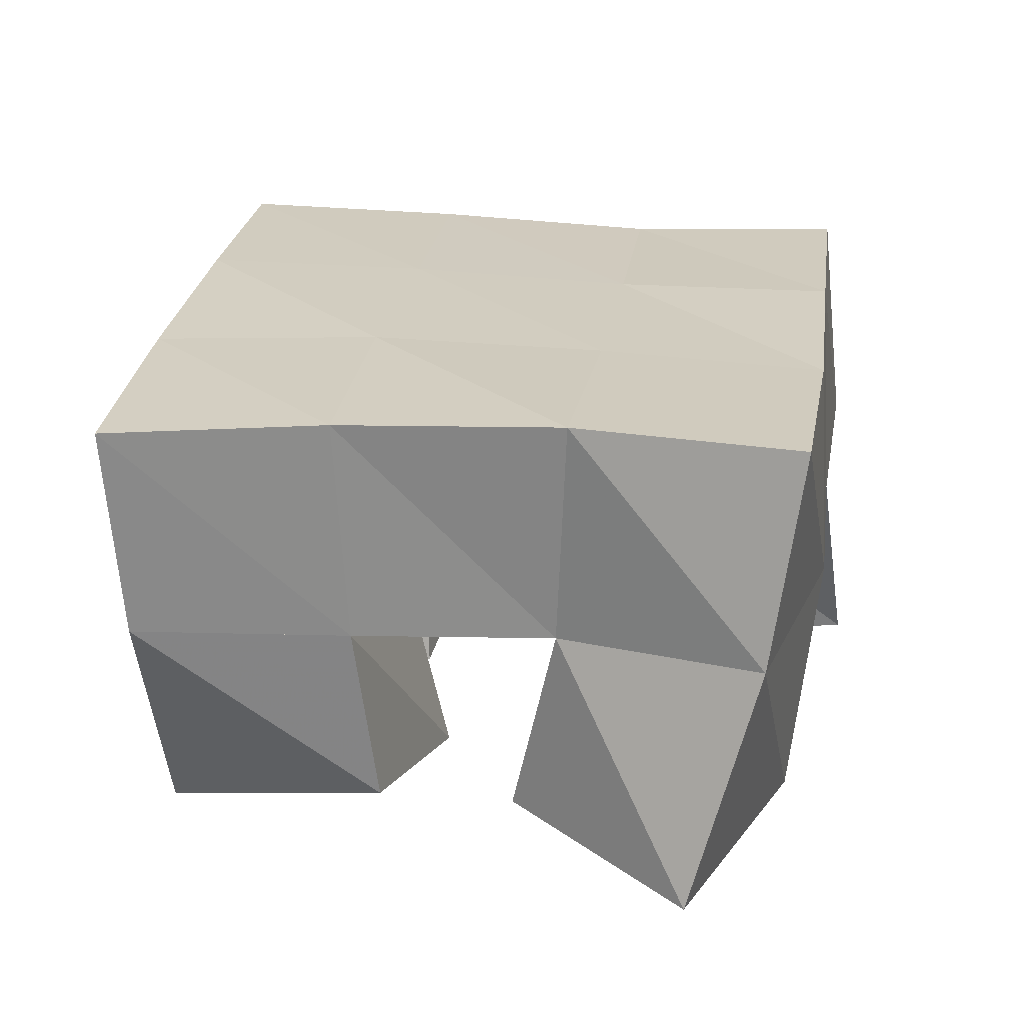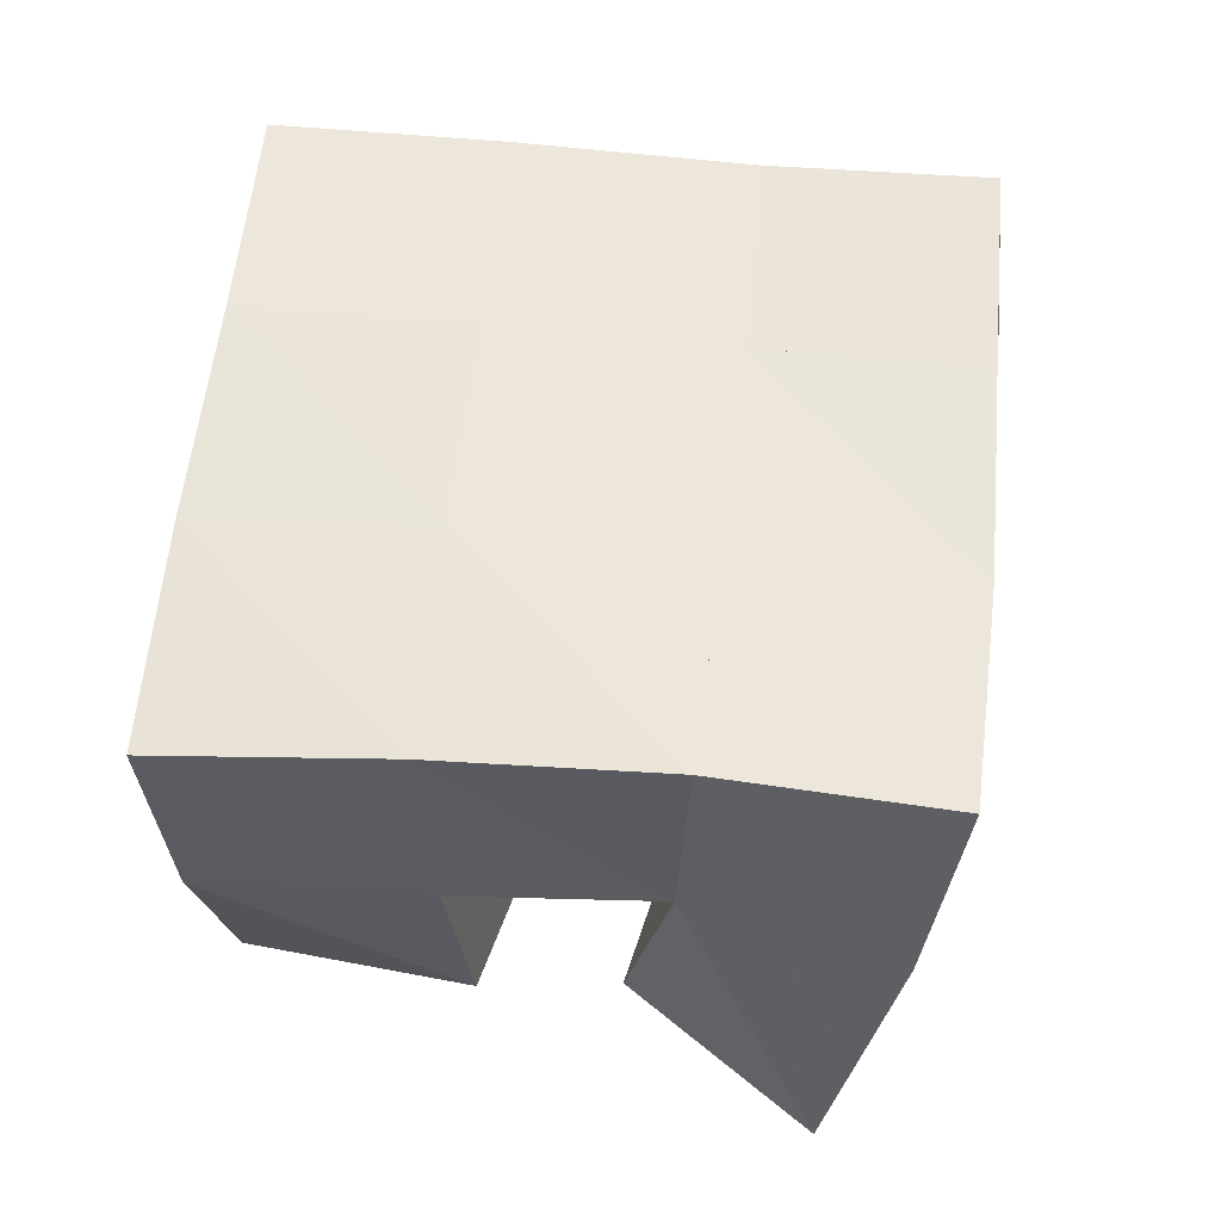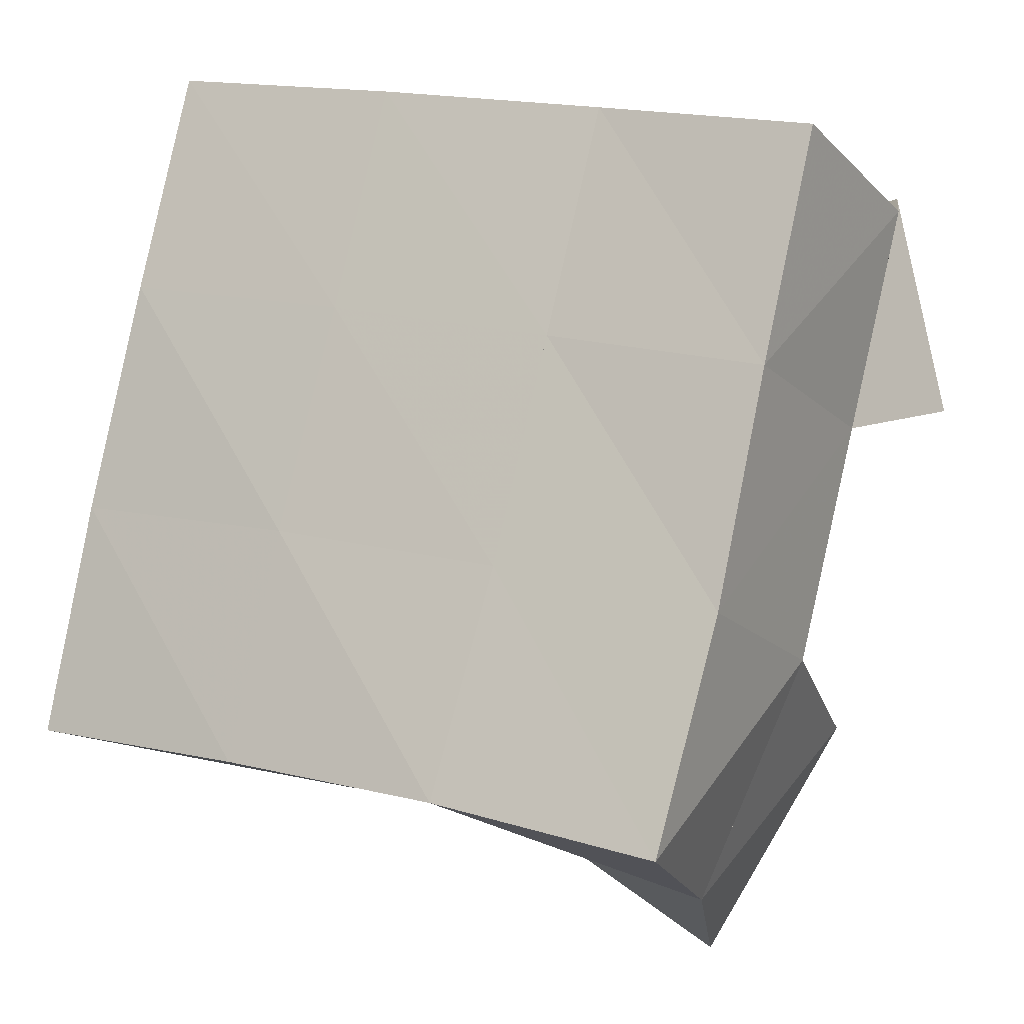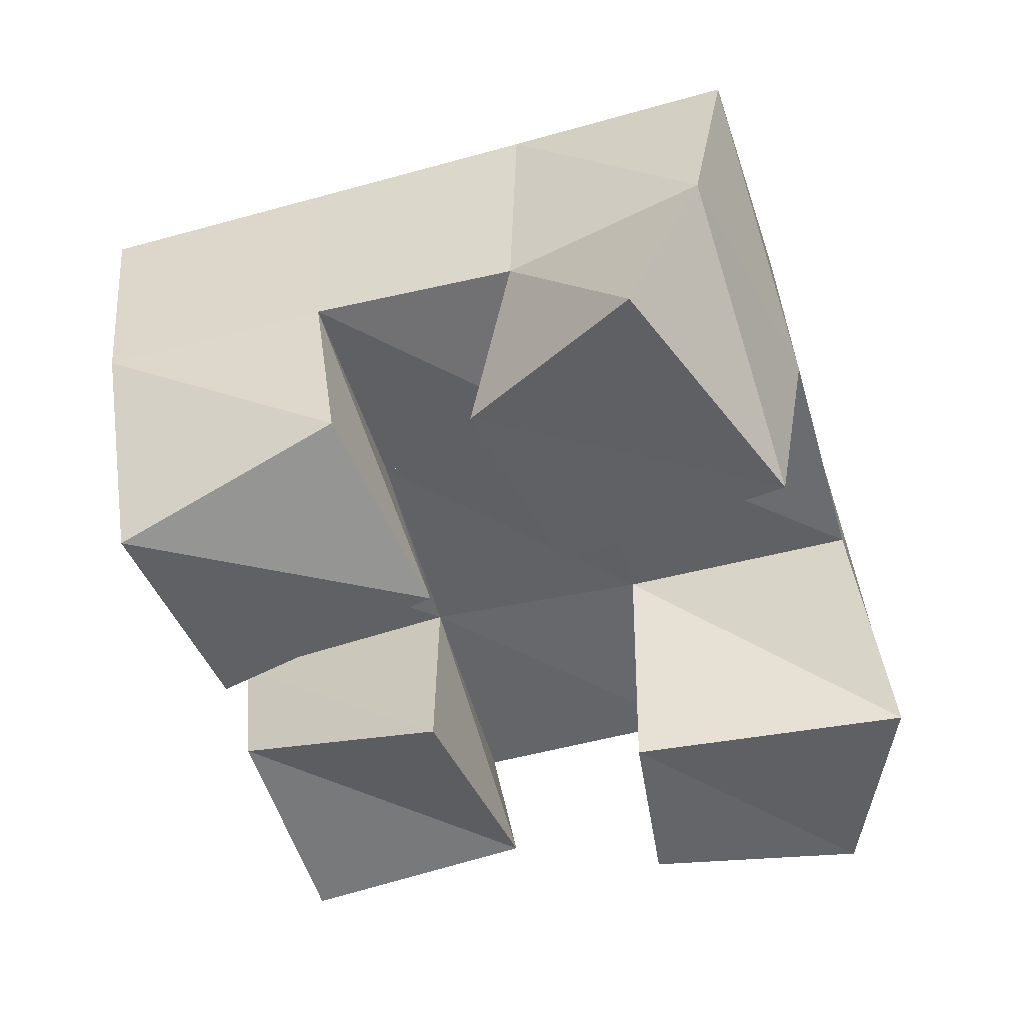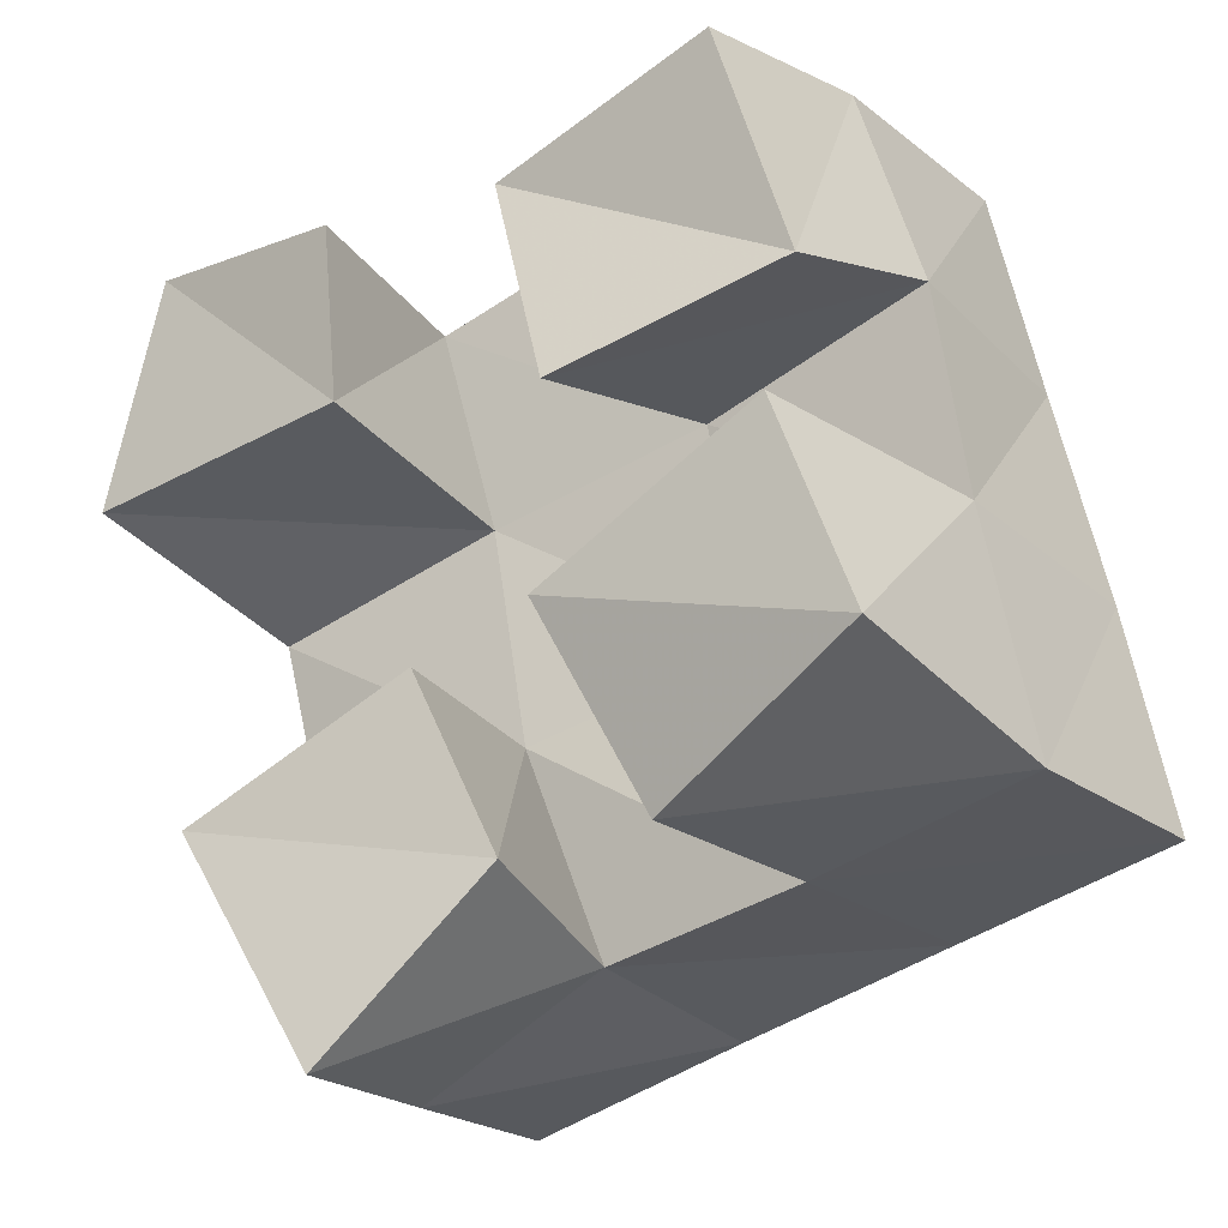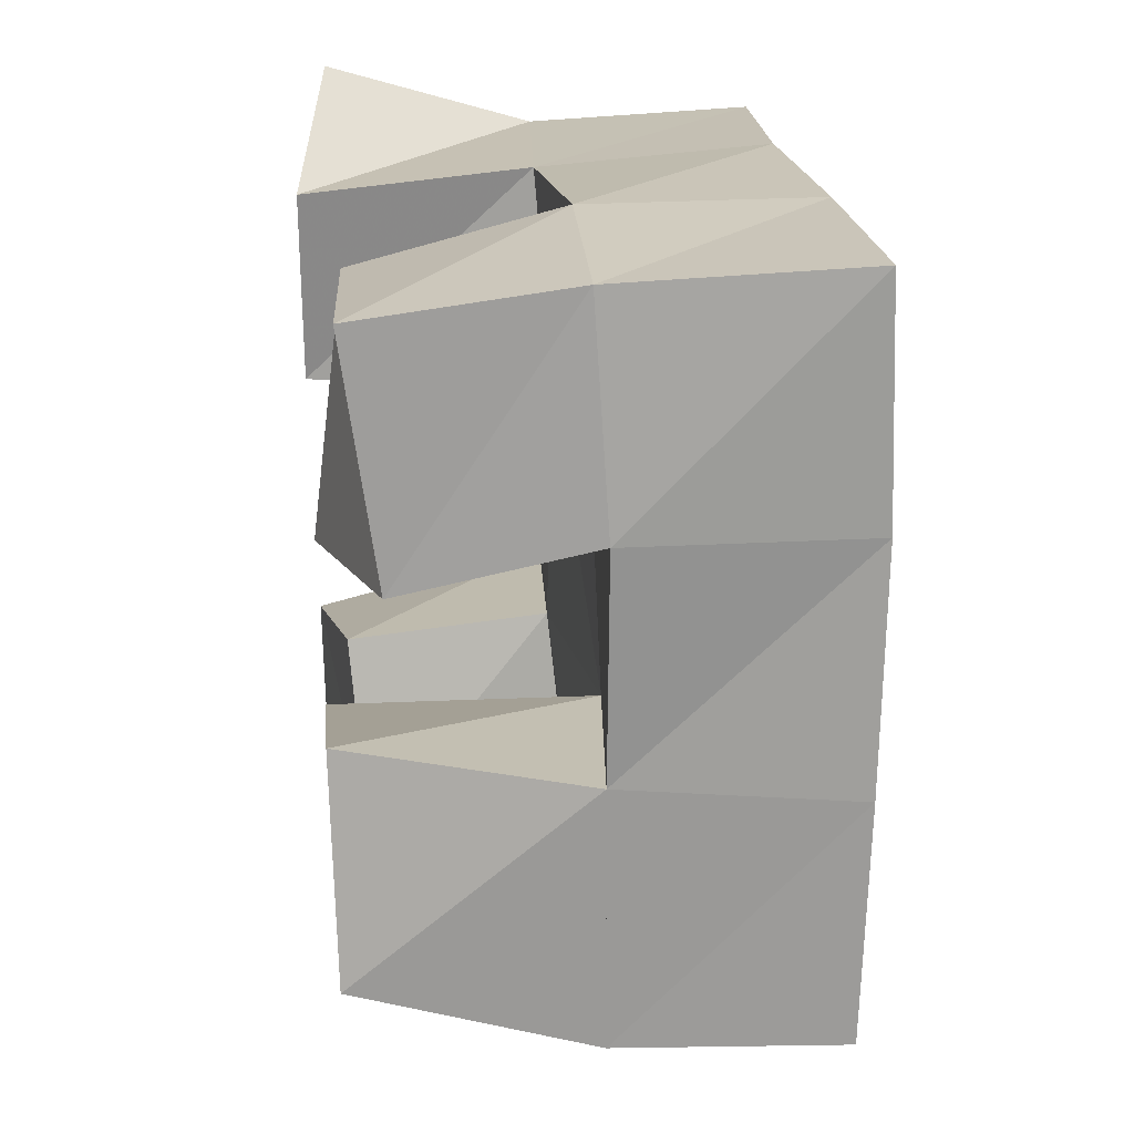
<metadata>
{"format":"obj","ext":"obj","renderer":"f3d","projection":"perspective","resolution":1024,"background":"white","views":[{"elev":24.5,"azim":174.6,"up":"+Y"},{"elev":55.1,"azim":172.3,"up":"+Y"},{"elev":-13.1,"azim":-156.0,"up":"+Z"},{"elev":-50.3,"azim":-177.2,"up":"+Y"},{"elev":-23.2,"azim":34.4,"up":"+Z"},{"elev":33.3,"azim":83.9,"up":"+Z"}]}
</metadata>
<code>
v 1.494 0.1 0.3859
v 1.478 0.1527 0.393
v 1.528 0.108 0.4201
v 1.519 0.1525 0.4132
v 1.462 0.1001 0.4355
v 1.454 0.1519 0.4429
v 1.51 0.1055 0.4586
v 1.503 0.1489 0.4579
v 1.542 0.1 0.5044
v 1.542 0.1537 0.5176
v 1.588 0.1116 0.5205
v 1.592 0.1513 0.5317
v 1.525 0.108 0.5541
v 1.531 0.1513 0.5683
v 1.574 0.1056 0.5687
v 1.579 0.1497 0.5763
v 1.433 0.1028 0.508
v 1.442 0.1497 0.4933
v 1.494 0.1 0.5136
v 1.493 0.1515 0.507
v 1.441 0.1079 0.5601
v 1.429 0.1528 0.54
v 1.49 0.1004 0.5533
v 1.482 0.1487 0.5532
v 1.558 0.1107 0.422
v 1.563 0.1512 0.4211
v 1.605 0.1 0.4441
v 1.611 0.1492 0.4316
v 1.539 0.1001 0.4633
v 1.552 0.1549 0.4704
v 1.588 0.1 0.4886
v 1.6 0.1502 0.4846
v 1.47 0.2008 0.3969
v 1.518 0.2025 0.4103
v 1.456 0.1995 0.4452
v 1.504 0.201 0.4583
v 1.445 0.2008 0.4941
v 1.493 0.1999 0.5065
v 1.434 0.2007 0.5433
v 1.481 0.1982 0.5558
v 1.566 0.2004 0.4213
v 1.554 0.2016 0.4701
v 1.542 0.2014 0.5186
v 1.531 0.2002 0.5671
v 1.615 0.1963 0.4314
v 1.604 0.1991 0.4805
v 1.592 0.2016 0.5298
v 1.581 0.2012 0.578
f 1 2 4
f 3 1 4
f 2 6 8
f 4 2 8
f 6 5 7
f 8 6 7
f 5 1 3
f 7 5 3
f 8 7 3
f 4 8 3
f 2 1 5
f 6 2 5
f 9 10 12
f 11 9 12
f 10 14 16
f 12 10 16
f 14 13 15
f 16 14 15
f 13 9 11
f 15 13 11
f 16 15 11
f 12 16 11
f 10 9 13
f 14 10 13
f 17 18 20
f 19 17 20
f 18 22 24
f 20 18 24
f 22 21 23
f 24 22 23
f 21 17 19
f 23 21 19
f 24 23 19
f 20 24 19
f 18 17 21
f 22 18 21
f 25 26 28
f 27 25 28
f 26 30 32
f 28 26 32
f 30 29 31
f 32 30 31
f 29 25 27
f 31 29 27
f 32 31 27
f 28 32 27
f 26 25 29
f 30 26 29
f 2 33 34
f 4 2 34
f 33 35 36
f 34 33 36
f 35 6 8
f 36 35 8
f 6 2 4
f 8 6 4
f 36 8 4
f 34 36 4
f 33 2 6
f 35 33 6
f 6 35 36
f 8 6 36
f 35 37 38
f 36 35 38
f 37 18 20
f 38 37 20
f 18 6 8
f 20 18 8
f 38 20 8
f 36 38 8
f 35 6 18
f 37 35 18
f 18 37 38
f 20 18 38
f 37 39 40
f 38 37 40
f 39 22 24
f 40 39 24
f 22 18 20
f 24 22 20
f 40 24 20
f 38 40 20
f 37 18 22
f 39 37 22
f 4 34 41
f 26 4 41
f 34 36 42
f 41 34 42
f 36 8 30
f 42 36 30
f 8 4 26
f 30 8 26
f 42 30 26
f 41 42 26
f 34 4 8
f 36 34 8
f 8 36 42
f 30 8 42
f 36 38 43
f 42 36 43
f 38 20 10
f 43 38 10
f 20 8 30
f 10 20 30
f 43 10 30
f 42 43 30
f 36 8 20
f 38 36 20
f 20 38 43
f 10 20 43
f 38 40 44
f 43 38 44
f 40 24 14
f 44 40 14
f 24 20 10
f 14 24 10
f 44 14 10
f 43 44 10
f 38 20 24
f 40 38 24
f 26 41 45
f 28 26 45
f 41 42 46
f 45 41 46
f 42 30 32
f 46 42 32
f 30 26 28
f 32 30 28
f 46 32 28
f 45 46 28
f 41 26 30
f 42 41 30
f 30 42 46
f 32 30 46
f 42 43 47
f 46 42 47
f 43 10 12
f 47 43 12
f 10 30 32
f 12 10 32
f 47 12 32
f 46 47 32
f 42 30 10
f 43 42 10
f 10 43 47
f 12 10 47
f 43 44 48
f 47 43 48
f 44 14 16
f 48 44 16
f 14 10 12
f 16 14 12
f 48 16 12
f 47 48 12
f 43 10 14
f 44 43 14

</code>
